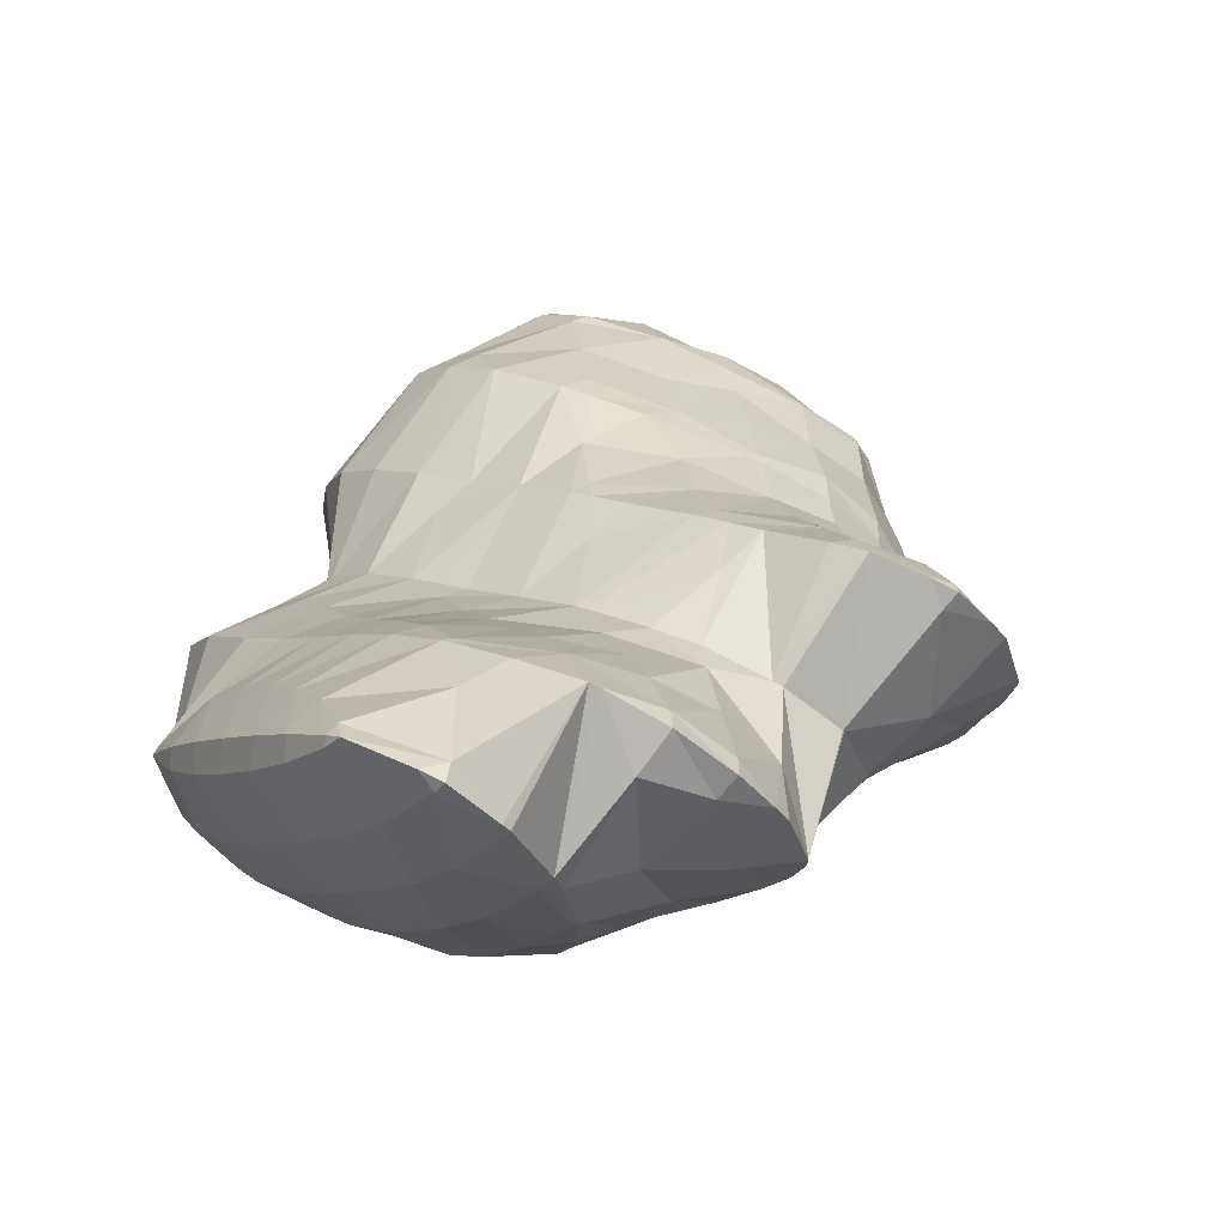
<metadata>
{"format":"obj","ext":"obj","renderer":"f3d","projection":"perspective","resolution":1024,"background":"white","views":[{"elev":56.2,"azim":11.3,"up":"+Y"}]}
</metadata>
<code>
v 270.8 320.5 106.4
v 270.8 320.7 106.4
v 270.7 320.6 106.5
v 269.4 318.9 106.4
v 270.5 318.4 105.8
v 268.3 317.3 106.1
v 270 316.4 105.2
v 267.2 315.7 105.4
v 268.9 314.9 104.5
v 266.2 314.2 104.5
v 267.4 313.7 103.8
v 265.3 312.8 103.3
v 265.6 312.7 103.1
v 265.1 312.5 102.9
v 270.6 323 106.9
v 270.4 323.8 107
v 270 323.3 107.1
v 268.8 321.6 107.2
v 267.6 320 106.8
v 266.5 318.4 106.3
v 265.4 316.8 105.6
v 264.4 315.3 104.9
v 263.4 313.8 103.9
v 263.4 311.9 102.3
v 262.5 312.4 102.8
v 261.9 311.6 101.8
v 269.5 326.1 107.3
v 268.2 324.4 107.5
v 267 322.7 107.3
v 265.9 321.2 106.8
v 264.8 319.6 106.2
v 263.7 318.1 105.5
v 262.7 316.5 104.8
v 261.7 315 104
v 260.7 313.6 102.9
v 260.4 311.9 101.4
v 259.8 312.2 101.5
v 259.8 312 101.2
v 269.3 326.3 107.3
v 268.1 327.6 107.2
v 267.8 327.3 107.3
v 266.5 325.6 107.4
v 265.4 324 107
v 264.3 322.4 106.5
v 263.2 320.9 105.8
v 262.1 319.3 105.2
v 261.1 317.8 104.4
v 260.1 316.3 103.5
v 259.1 314.9 102.3
v 259.4 312.6 101.3
v 258.6 314 101.4
v 267.4 327.7 107
v 265.5 327.5 106.5
v 265.1 327 106.5
v 263.9 325.4 106.2
v 262.8 323.8 105.6
v 261.7 322.3 105
v 260.7 320.7 104.3
v 259.6 319.2 103.4
v 258.7 317.8 102.3
v 258.6 315.6 101.7
v 258.6 317.7 102.2
v 265 327.1 106.2
v 263.8 325.7 105.6
v 262.7 324.2 104.9
v 261.6 322.7 104.2
v 260.6 321.1 103.6
v 259.6 319.5 102.9
v 258.7 317.8 102.3
v 275.5 318.6 103.1
v 275.9 320.1 103.5
v 274.9 318.8 103.6
v 273.7 317.2 103.3
v 274.7 316.9 102.4
v 272.6 315.6 102.9
v 273.7 315.3 101.8
v 271.5 314 102.3
v 272.7 313.7 101.1
v 270.5 312.5 101.5
v 271.6 312.2 100.5
v 269.4 311 100.7
v 270.5 310.7 99.79
v 268.4 309.5 99.86
v 269.3 309.2 99.12
v 267.4 308 98.92
v 268.1 307.8 98.43
v 266.6 306.8 97.78
v 276 320.7 103.7
v 275.4 323.1 104.1
v 274.2 321.5 104.7
v 272.8 319.7 104.9
v 271.6 318 104.9
v 270.3 316.3 104.9
v 269.3 314.8 104.2
v 268.3 313.4 103
v 267.4 311.9 101.8
v 266.4 310.5 100.8
v 265.5 309 99.78
v 266.4 306.7 97.71
v 264.5 307.6 98.65
v 263.7 306.2 97.09
v 264.1 306.1 96.9
v 263.6 306.1 96.76
v 275.1 323.7 104.1
v 274.2 324.9 104.1
v 273.7 324.4 104.6
v 272.2 322.4 105.7
v 264.5 311.5 101.7
v 263.6 310.1 100.3
v 262.7 308.7 99.04
v 261.9 307.3 97.61
v 261.4 306.5 96.22
v 272.6 326.2 104
v 271.9 325.5 105
v 261.7 311.1 101.1
v 260.9 309.8 99.25
v 260.2 308.5 97.54
v 259.7 307.7 96.02
v 270.8 326.8 103.6
v 270.5 326.9 103.5
v 259.3 311.1 99.04
v 258.7 309.9 96.71
v 258.6 309.7 96.15
v 268 327.5 106.6
v 268.5 326.2 102.8
v 267.5 326.4 104
v 267 325.4 102.2
v 258.5 313.7 100.3
v 258 312.6 97.42
v 258.4 310.3 96.24
v 257.9 312.3 96.58
v 265.3 327.1 105.9
v 266.7 325.2 102
v 264.4 325.8 104.5
v 263.4 324.3 103.5
v 265.2 324 101.3
v 262.4 322.8 102.6
v 263.9 322.6 100.7
v 261.3 321.3 101.9
v 262.7 321.1 99.98
v 260.2 319.7 101.4
v 261.5 319.7 99.3
v 258.8 317.9 101.9
v 260.2 318.3 98.61
v 258.9 317 97.92
v 258 315.3 97.28
v 257.8 313.1 96.72
v 276.9 316.9 98.85
v 276.9 317.3 98.95
v 276.6 316.9 99.29
v 275.3 315.2 99.51
v 276.2 315.1 98.23
v 274.1 313.6 99.13
v 275.3 313.4 97.59
v 273 312 98.57
v 274.3 311.8 96.93
v 272 310.5 97.92
v 273.2 310.3 96.27
v 270.9 308.9 97.2
v 272.2 308.7 95.61
v 269.9 307.4 96.37
v 271.1 307.2 94.95
v 268.9 306 95.36
v 269.9 305.7 94.27
v 268 304.5 94.16
v 268.6 304.4 93.58
v 267.4 303.6 93.07
v 276.2 319.8 99.31
v 276.2 319.8 99.31
v 266.5 306.6 97.62
v 265.8 305.4 95.66
v 266.8 303.3 92.84
v 265.1 304.1 93.87
v 264.6 303.2 92.18
v 274.9 322.1 102
v 274.6 321.1 99.15
v 263.2 305.1 94.52
v 262.9 303.9 91.85
v 262.7 304 91.89
v 262.7 304 91.81
v 274.1 324.6 103.5
v 273.3 323.4 101.6
v 274.3 321.2 99.09
v 272.7 322.1 99.58
v 272.4 321.6 98.63
v 261.4 306.2 94.91
v 262.5 304.2 91.8
v 261.3 305.6 91.77
v 272.4 325.9 103.3
v 271.6 324.5 101.7
v 270.7 323.2 100.3
v 271 321.3 98.17
v 269.9 321.8 98.87
v 269.2 320.7 97.52
v 260.4 308 92.45
v 260.4 308 92.09
v 269.8 325.6 102.1
v 268.9 324.2 100.8
v 267.9 322.8 99.75
v 268.9 320.5 97.39
v 267 321.3 98.7
v 266 319.9 97.64
v 267.2 319.4 96.66
v 265.1 318.5 96.41
v 265.6 318.3 95.94
v 264.6 317.7 95.52
v 260.4 310.4 92.65
v 259.2 310.3 94.93
v 260.5 311.8 92.97
v 260.4 308.1 92.1
v 266.8 325.2 101.9
v 265.9 323.7 100.7
v 264.9 322.3 99.81
v 263.9 320.8 98.94
v 262.9 319.3 98.03
v 263.9 317.2 95.2
v 262 317.8 96.95
v 261 316.4 95.86
v 262.4 316 94.49
v 259.9 314.8 95.21
v 261.1 314.6 93.81
v 258.4 313 95.96
v 260.6 312.7 93.2
v 279.1 312.3 94.19
v 279.3 312.8 94.39
v 278.9 312.3 94.47
v 277.7 310.6 94.28
v 278.2 310.6 93.54
v 276.6 309 93.78
v 277.1 309 92.89
v 275.5 307.5 93.11
v 276.1 307.5 92.23
v 274.5 306 92.27
v 274.9 306 91.56
v 273.6 304.6 91.09
v 273.7 304.6 90.87
v 273.4 304.3 90.72
v 280.1 316.2 95.39
v 280.4 318 95.89
v 279.1 316.4 96.44
v 277.9 314.7 96.5
v 279.6 314.2 94.79
v 276.7 313.1 96.26
v 275.5 311.5 95.78
v 274.5 309.9 95.18
v 273.4 308.4 94.52
v 272.3 306.8 93.78
v 271.3 305.3 92.88
v 272 303.5 90.14
v 270.4 303.9 91.64
v 269.7 302.7 89.76
v 270 302.6 89.38
v 269.6 302.4 89.22
v 280.4 318.3 95.96
v 279.8 320.8 96.38
v 278.3 318.9 97.94
v 267.2 303.2 92.45
v 267.7 302 88.57
v 266.8 302.2 89.52
v 266.7 301.9 88.25
v 279.4 321.4 96.39
v 278.5 322.5 96.37
v 278.2 322.1 96.74
v 264.5 303 91.39
v 264.8 301.8 87.7
v 264.2 302 88.21
v 264.1 301.8 87.49
v 277.7 322.6 96.19
v 276.1 322.7 95.74
v 262.3 303 88.91
v 261.9 302.3 86.99
v 275.1 322.3 95.35
v 272.4 321.3 96
v 273.3 321.3 94.6
v 272.3 320.8 94.22
v 261.2 305.4 91.2
v 260.6 304.3 88.6
v 260.3 303.5 86.8
v 269.1 320.5 97
v 271.3 320.4 93.84
v 268.6 319.4 94.49
v 269.5 319.4 93.09
v 268.3 318.7 92.61
v 259.9 306.9 89.72
v 259.3 305.8 87.41
v 259.2 305.6 86.96
v 267.7 318.4 92.34
v 264.4 317.2 94.33
v 266.1 317.3 91.62
v 263.8 316.1 92.03
v 264.5 316.1 90.9
v 263.6 315.6 90.53
v 260.2 311.1 91.38
v 259.5 309.9 89.53
v 258.8 308.6 87.63
v 259.1 306.1 87.04
v 258.7 308.5 87.51
v 262.7 315 90.16
v 261.2 313.8 89.44
v 259.9 312.5 88.75
v 259.1 310.7 88.12
v 258.7 308.7 87.54
v 279.1 312.4 93.87
v 278.3 311.1 92.31
v 277.5 309.8 90.52
v 276.6 308.3 89.41
v 275.2 306.6 89.68
v 273.8 304.7 90.38
v 279.6 316.8 94.69
v 278.7 315.4 93.47
v 277.9 314 92.03
v 277.2 312.8 89.88
v 277.3 310.5 89.08
v 277.1 312.7 89.51
v 276.5 308.8 88.45
v 275.2 307.5 87.75
v 273.7 306.2 87.04
v 272 305.1 86.31
v 271.9 305.1 86.28
v 270 302.9 88.66
v 279.1 319.6 94.93
v 278.2 318.2 93.78
v 277.2 316.8 92.66
v 276.4 315.4 91.16
v 276.9 313.2 89.57
v 276 314.7 89.65
v 269.7 304.5 85.5
v 267.4 302.7 87.29
v 268.9 304.4 85.27
v 278.4 322.3 96.02
v 277.5 320.9 94.58
v 276.6 319.5 93.48
v 275.6 318 92.34
v 274.8 316.7 90.77
v 274.5 316.1 89.54
v 266.5 304.6 84.63
v 266.4 304.5 84.78
v 264.5 302.3 87.05
v 275.7 322 94.97
v 274.8 320.6 93.74
v 273.9 319.2 92.52
v 273 317.8 91.05
v 272.5 316.8 89.13
v 266.2 304.8 84.56
v 264.6 305.4 84.27
v 263.1 303.7 85.88
v 271.9 320.2 93.42
v 271.1 318.8 91.89
v 272 316.8 89.01
v 270.3 317.5 90.03
v 270 316.9 88.44
v 262.9 306.7 84.08
v 261.5 305 85.71
v 268.1 318.3 91.89
v 268.9 316.8 88.11
v 267.5 317.1 89.7
v 267.3 316.5 87.59
v 261.8 308 84.06
v 261.4 308.2 84.24
v 261.6 308.3 84.07
v 259.5 305.9 86.62
v 266.3 316.4 87.27
v 264.1 315.6 86.75
v 264.2 315.6 86.49
v 264.1 315.6 86.45
v 260.8 310.8 84.4
v 258.8 308.7 87.35
v 262.6 314.5 85.77
v 261.4 313 85.09
v 260.7 311.2 84.47
v 276.6 311.6 87.62
v 275.9 310.4 85.63
v 275.5 309.6 84.13
v 275.4 308.9 83.94
v 274.6 307.2 83.32
v 273.6 305.6 82.66
v 271.6 304.2 83.07
v 272.3 304.2 81.97
v 271.2 303.4 81.47
v 275.9 314.3 88.71
v 275.2 313.1 86.5
v 275.2 311.4 84.46
v 274.8 312.2 84.53
v 268.7 303.7 82.94
v 270.6 303.1 81.23
v 268.4 303 80.56
v 274.2 315.5 88.38
v 273.5 314.3 86.39
v 273 313.2 84.25
v 266.5 304.6 84.4
v 266.9 303.5 80.27
v 266.4 303.8 80.45
v 266.4 303.7 80.18
v 272.4 316.6 88.81
v 271.7 315.4 86.77
v 272.6 313.3 84.16
v 271 314.2 84.76
v 270.8 313.7 83.74
v 265.6 304.5 80.12
v 264.9 305.2 80.08
v 269.8 316.4 87.56
v 269.1 315.2 85.53
v 268.5 314.1 83.17
v 263.8 307.2 80.22
v 267 316.1 86.7
v 268.5 314.1 83.15
v 266.4 314.9 84.66
v 265.7 313.6 82.68
v 266 313.5 82.33
v 265.3 313 82
v 263.3 308.5 80.4
v 263.4 310.3 80.82
v 263.3 314.3 85.02
v 264.5 312.4 81.61
v 262.3 312.8 84.11
v 261 311.1 84.12
v 263.5 310.7 80.96
v 275.2 309.2 83.67
v 274.2 307.7 82.71
v 273.2 306.1 82.01
v 272 304.6 81.53
v 274.6 311.9 84.11
v 273.8 310.6 82.73
v 272.8 309.1 81.81
v 271.7 307.5 81.09
v 270.6 306 80.54
v 269.4 304.3 80.26
v 272.9 313.1 84.07
v 272.1 311.8 82.48
v 271.2 310.3 81.48
v 270.1 308.8 80.72
v 269 307.3 80.13
v 267.9 305.6 79.79
v 266.5 303.9 80.11
v 270.4 313 82.61
v 269.5 311.6 81.41
v 268.4 310 80.59
v 267.3 308.5 79.99
v 266.2 306.9 79.69
v 268.5 314 83.13
v 267.7 312.7 81.61
v 266.7 311.2 80.7
v 265.6 309.6 80.12
v 264.4 308 79.96
v 264.8 312.2 81.4
v 263.7 310.7 80.82
g foo
f 1 2 3
f 1 3 4
f 1 4 5
f 5 4 6
f 5 6 7
f 7 6 8
f 7 8 9
f 9 8 10
f 9 10 11
f 11 10 12
f 11 12 13
f 14 13 12
f 15 16 17
f 15 17 2
f 2 17 3
f 3 17 18
f 19 4 18
f 4 3 18
f 20 6 19
f 6 4 19
f 21 8 20
f 8 6 20
f 22 10 21
f 10 8 21
f 23 12 22
f 12 10 22
f 14 12 24
f 24 12 25
f 25 12 23
f 26 24 25
f 27 28 17
f 27 17 16
f 29 18 28
f 18 17 28
f 30 19 29
f 19 18 29
f 31 20 30
f 20 19 30
f 32 21 31
f 21 20 31
f 33 22 32
f 22 21 32
f 34 23 33
f 23 22 33
f 35 25 34
f 25 23 34
f 26 25 36
f 36 25 37
f 37 25 35
f 38 36 37
f 39 40 41
f 39 41 27
f 27 41 28
f 28 41 42
f 43 29 42
f 29 28 42
f 44 30 43
f 30 29 43
f 45 31 44
f 31 30 44
f 46 32 45
f 32 31 45
f 47 33 46
f 33 32 46
f 48 34 47
f 34 33 47
f 49 35 48
f 35 34 48
f 50 37 51
f 51 37 49
f 49 37 35
f 50 38 37
f 40 52 41
f 53 54 52
f 52 54 41
f 41 54 42
f 55 43 54
f 43 42 54
f 56 44 55
f 44 43 55
f 57 45 56
f 45 44 56
f 58 46 57
f 46 45 57
f 59 47 58
f 47 46 58
f 60 48 59
f 48 47 59
f 61 49 62
f 62 49 60
f 60 49 48
f 61 51 49
f 53 63 54
f 64 55 54
f 64 54 63
f 65 56 55
f 65 55 64
f 66 57 56
f 66 56 65
f 67 58 57
f 67 57 66
f 68 59 58
f 68 58 67
f 69 60 59
f 69 59 68
f 69 62 60
f 70 71 72
f 70 72 73
f 70 73 74
f 74 73 75
f 74 75 76
f 76 75 77
f 76 77 78
f 78 77 79
f 78 79 80
f 80 79 81
f 80 81 82
f 82 81 83
f 82 83 84
f 84 83 85
f 84 85 86
f 87 86 85
f 88 89 90
f 88 90 71
f 71 90 72
f 72 90 91
f 92 73 91
f 73 72 91
f 93 75 92
f 75 73 92
f 94 77 93
f 77 75 93
f 95 79 94
f 79 77 94
f 96 81 95
f 81 79 95
f 97 83 96
f 83 81 96
f 98 85 97
f 85 83 97
f 87 85 99
f 99 85 100
f 100 85 98
f 99 100 101
f 99 101 102
f 103 102 101
f 104 105 106
f 104 106 89
f 89 106 90
f 90 106 107
f 2 1 107
f 1 91 107
f 91 90 107
f 92 1 5
f 92 91 1
f 93 5 7
f 93 92 5
f 94 7 9
f 94 93 7
f 95 9 11
f 95 94 9
f 96 11 13
f 96 95 11
f 13 14 96
f 14 108 96
f 108 97 96
f 109 98 108
f 98 97 108
f 110 100 109
f 100 98 109
f 111 101 110
f 101 100 110
f 103 101 111
f 103 111 112
f 113 114 106
f 113 106 105
f 16 15 114
f 15 107 114
f 107 106 114
f 107 15 2
f 108 14 24
f 24 26 108
f 26 115 108
f 115 109 108
f 116 110 115
f 110 109 115
f 117 111 116
f 111 110 116
f 112 111 117
f 112 117 118
f 113 119 114
f 114 119 16
f 119 120 16
f 120 27 16
f 115 26 36
f 36 38 115
f 38 121 115
f 121 116 115
f 122 117 121
f 117 116 121
f 118 117 122
f 118 122 123
f 124 40 39
f 120 39 27
f 39 120 124
f 124 120 125
f 125 126 124
f 127 126 125
f 128 50 51
f 38 50 121
f 50 128 121
f 128 129 121
f 130 122 131
f 131 122 129
f 129 122 121
f 130 123 122
f 124 52 40
f 52 124 53
f 53 124 132
f 132 124 126
f 127 133 126
f 133 134 126
f 134 132 126
f 133 135 134
f 133 136 135
f 136 137 135
f 136 138 137
f 138 139 137
f 138 140 139
f 140 141 139
f 140 142 141
f 142 143 141
f 142 144 143
f 62 143 61
f 143 144 61
f 144 145 61
f 51 61 128
f 128 61 146
f 146 61 145
f 147 129 128
f 147 128 146
f 147 131 129
f 132 63 53
f 134 64 63
f 134 63 132
f 135 65 64
f 135 64 134
f 137 66 65
f 137 65 135
f 139 67 66
f 139 66 137
f 141 68 67
f 141 67 139
f 143 69 68
f 143 68 141
f 143 62 69
f 148 149 150
f 148 150 151
f 148 151 152
f 152 151 153
f 152 153 154
f 154 153 155
f 154 155 156
f 156 155 157
f 156 157 158
f 158 157 159
f 158 159 160
f 160 159 161
f 160 161 162
f 162 161 163
f 162 163 164
f 164 163 165
f 164 165 166
f 167 166 165
f 168 169 71
f 168 71 70
f 150 149 74
f 149 168 74
f 168 70 74
f 151 74 76
f 151 150 74
f 153 76 78
f 153 151 76
f 155 78 80
f 155 153 78
f 157 80 82
f 157 155 80
f 159 82 84
f 159 157 82
f 161 84 86
f 161 159 84
f 86 87 161
f 87 170 161
f 170 163 161
f 171 165 170
f 165 163 170
f 167 165 172
f 172 165 173
f 173 165 171
f 174 172 173
f 175 89 88
f 175 88 176
f 88 71 176
f 71 169 176
f 170 87 99
f 171 99 102
f 171 170 99
f 102 103 171
f 103 177 171
f 177 173 171
f 174 173 178
f 178 173 179
f 179 173 177
f 180 178 179
f 181 105 104
f 89 175 104
f 104 175 181
f 181 175 182
f 176 183 175
f 183 184 175
f 184 182 175
f 185 184 183
f 186 103 112
f 186 177 103
f 187 179 188
f 188 179 186
f 186 179 177
f 187 180 179
f 189 113 105
f 189 105 181
f 190 189 182
f 189 181 182
f 191 190 184
f 190 182 184
f 185 192 184
f 192 193 184
f 193 191 184
f 194 193 192
f 195 112 118
f 195 186 112
f 188 186 195
f 188 195 196
f 189 119 113
f 119 189 120
f 120 189 197
f 197 189 190
f 198 197 191
f 197 190 191
f 199 198 193
f 198 191 193
f 194 200 193
f 200 201 193
f 201 199 193
f 200 202 201
f 200 203 202
f 203 204 202
f 203 205 204
f 206 204 205
f 207 208 209
f 123 195 118
f 195 123 210
f 210 123 208
f 208 207 210
f 210 196 195
f 197 125 120
f 125 197 127
f 127 197 211
f 211 197 198
f 212 211 199
f 211 198 199
f 213 212 201
f 212 199 201
f 214 213 202
f 213 201 202
f 215 214 204
f 214 202 204
f 206 216 204
f 216 217 204
f 217 215 204
f 216 218 217
f 216 219 218
f 219 220 218
f 219 221 220
f 221 222 220
f 221 223 222
f 130 131 222
f 130 222 223
f 130 223 208
f 208 223 209
f 208 123 130
f 211 133 127
f 212 136 133
f 212 133 211
f 213 138 136
f 213 136 212
f 214 140 138
f 214 138 213
f 215 142 140
f 215 140 214
f 217 144 142
f 217 142 215
f 218 145 144
f 218 144 217
f 220 146 145
f 220 145 218
f 222 147 146
f 222 146 220
f 222 131 147
f 224 225 226
f 224 226 227
f 224 227 228
f 228 227 229
f 228 229 230
f 230 229 231
f 230 231 232
f 232 231 233
f 232 233 234
f 234 233 235
f 234 235 236
f 237 236 235
f 238 239 240
f 238 240 241
f 238 241 242
f 242 241 225
f 225 241 226
f 226 241 243
f 244 227 243
f 227 226 243
f 245 229 244
f 229 227 244
f 246 231 245
f 231 229 245
f 247 233 246
f 233 231 246
f 248 235 247
f 235 233 247
f 237 235 249
f 249 235 250
f 250 235 248
f 249 250 251
f 249 251 252
f 253 252 251
f 254 255 256
f 256 149 148
f 256 148 240
f 256 240 254
f 254 240 239
f 241 148 152
f 241 240 148
f 243 152 154
f 243 241 152
f 244 154 156
f 244 243 154
f 245 156 158
f 245 244 156
f 246 158 160
f 246 245 158
f 247 160 162
f 247 246 160
f 248 162 164
f 248 247 162
f 250 164 166
f 250 248 164
f 166 167 250
f 167 257 250
f 257 251 250
f 253 251 258
f 258 251 259
f 259 251 257
f 260 258 259
f 261 262 263
f 263 169 168
f 263 168 256
f 263 256 261
f 261 256 255
f 256 168 149
f 257 167 172
f 172 174 257
f 174 264 257
f 264 259 257
f 260 259 265
f 265 259 266
f 266 259 264
f 267 265 266
f 262 268 263
f 263 268 169
f 268 269 169
f 269 176 169
f 264 174 178
f 178 180 264
f 180 270 264
f 270 266 264
f 267 266 270
f 267 270 271
f 269 272 183
f 269 183 176
f 273 185 274
f 185 183 274
f 183 272 274
f 275 273 274
f 276 187 188
f 180 187 270
f 187 276 270
f 276 277 270
f 271 270 277
f 271 277 278
f 273 192 185
f 194 192 273
f 194 273 275
f 194 275 279
f 279 275 280
f 280 281 279
f 280 282 281
f 283 281 282
f 284 188 196
f 284 276 188
f 285 277 284
f 277 276 284
f 278 277 285
f 278 285 286
f 279 200 194
f 281 203 200
f 281 200 279
f 283 287 281
f 281 287 203
f 203 287 205
f 288 206 289
f 206 205 289
f 205 287 289
f 289 290 288
f 289 291 290
f 292 290 291
f 293 207 209
f 293 210 207
f 293 294 210
f 196 210 284
f 210 294 284
f 294 295 284
f 296 285 297
f 297 285 295
f 295 285 284
f 296 286 285
f 288 216 206
f 290 219 216
f 290 216 288
f 292 298 290
f 290 298 219
f 219 298 221
f 221 298 223
f 298 299 223
f 209 223 293
f 293 223 300
f 300 223 299
f 301 294 293
f 301 293 300
f 302 295 294
f 302 294 301
f 302 297 295
f 303 225 224
f 303 224 228
f 303 228 304
f 304 228 230
f 304 230 305
f 305 230 232
f 305 232 306
f 306 232 234
f 306 234 307
f 307 234 236
f 307 236 308
f 308 236 237
f 309 239 238
f 309 238 242
f 309 242 310
f 225 303 242
f 242 303 310
f 310 303 311
f 312 311 304
f 311 303 304
f 313 314 305
f 314 312 305
f 312 304 305
f 315 305 306
f 315 313 305
f 316 306 307
f 316 315 306
f 317 307 308
f 317 316 307
f 308 237 317
f 237 249 317
f 249 318 317
f 319 318 320
f 320 318 252
f 252 318 249
f 320 252 253
f 321 255 254
f 239 309 254
f 254 309 321
f 321 309 322
f 323 322 310
f 322 309 310
f 324 323 311
f 323 310 311
f 325 326 312
f 326 324 312
f 324 311 312
f 325 312 314
f 319 320 327
f 253 258 328
f 253 328 329
f 253 329 320
f 320 329 327
f 328 258 260
f 330 262 261
f 255 321 261
f 261 321 330
f 330 321 331
f 332 331 322
f 331 321 322
f 333 332 323
f 332 322 323
f 334 333 324
f 333 323 324
f 326 334 324
f 326 335 334
f 336 328 337
f 336 329 328
f 265 338 260
f 260 338 328
f 328 338 337
f 338 265 267
f 330 268 262
f 268 330 269
f 269 330 339
f 339 330 331
f 340 339 332
f 339 331 332
f 341 340 333
f 340 332 333
f 342 341 334
f 341 333 334
f 335 342 334
f 335 343 342
f 336 337 344
f 345 344 346
f 344 337 346
f 337 338 346
f 338 267 271
f 338 271 346
f 339 272 269
f 340 274 272
f 340 272 339
f 274 340 275
f 275 340 347
f 347 340 341
f 348 347 342
f 347 341 342
f 343 349 342
f 349 350 342
f 350 348 342
f 351 350 349
f 352 346 353
f 352 345 346
f 346 271 278
f 346 278 353
f 347 280 275
f 348 282 280
f 348 280 347
f 282 348 283
f 283 348 354
f 354 348 350
f 351 355 350
f 355 356 350
f 356 354 350
f 357 356 355
f 358 359 360
f 358 352 359
f 352 353 359
f 353 361 359
f 353 278 286
f 353 286 361
f 354 287 283
f 356 289 287
f 356 287 354
f 357 362 356
f 356 362 289
f 289 362 291
f 363 292 364
f 292 291 364
f 291 362 364
f 365 363 364
f 366 359 367
f 366 360 359
f 297 367 296
f 296 367 361
f 361 367 359
f 361 286 296
f 363 298 292
f 365 368 363
f 363 368 298
f 298 368 299
f 299 368 300
f 368 369 300
f 300 369 301
f 369 370 301
f 367 302 366
f 366 302 370
f 370 302 301
f 367 297 302
f 371 314 313
f 371 313 315
f 371 315 372
f 372 315 373
f 373 315 374
f 374 315 316
f 317 375 316
f 375 374 316
f 318 376 317
f 376 375 317
f 377 378 319
f 319 378 318
f 318 378 376
f 379 378 377
f 380 326 325
f 314 371 325
f 325 371 380
f 380 371 381
f 382 383 372
f 383 381 372
f 381 371 372
f 382 372 373
f 377 319 327
f 377 327 329
f 377 329 384
f 377 384 379
f 379 384 385
f 386 385 384
f 387 335 326
f 387 326 380
f 388 387 381
f 387 380 381
f 383 388 381
f 383 389 388
f 390 329 336
f 390 384 329
f 386 384 391
f 391 384 392
f 392 384 390
f 393 391 392
f 394 343 335
f 394 335 387
f 395 394 388
f 394 387 388
f 389 396 388
f 396 397 388
f 397 395 388
f 398 397 396
f 390 336 344
f 399 345 400
f 345 399 392
f 345 392 344
f 390 344 392
f 399 393 392
f 394 349 343
f 349 394 351
f 351 394 401
f 401 394 395
f 402 401 397
f 401 395 397
f 398 402 397
f 398 403 402
f 352 404 345
f 404 400 345
f 401 355 351
f 355 401 357
f 357 401 405
f 405 401 402
f 403 406 402
f 406 407 402
f 407 405 402
f 406 408 407
f 406 409 408
f 410 408 409
f 360 411 358
f 360 412 411
f 411 404 352
f 411 352 358
f 405 362 357
f 407 364 362
f 407 362 405
f 364 407 365
f 365 407 413
f 413 407 408
f 410 414 408
f 414 415 408
f 415 413 408
f 414 416 415
f 414 417 416
f 417 412 416
f 416 412 366
f 366 412 360
f 413 368 365
f 415 369 368
f 415 368 413
f 416 370 369
f 416 369 415
f 416 366 370
f 418 373 374
f 418 374 375
f 418 375 419
f 419 375 376
f 419 376 420
f 420 376 378
f 420 378 421
f 421 378 379
f 422 383 382
f 373 418 382
f 382 418 422
f 422 418 423
f 424 423 419
f 423 418 419
f 425 424 420
f 424 419 420
f 426 425 421
f 425 420 421
f 385 427 379
f 379 427 421
f 421 427 426
f 427 385 386
f 428 389 383
f 428 383 422
f 429 428 423
f 428 422 423
f 430 429 424
f 429 423 424
f 431 430 425
f 430 424 425
f 432 431 426
f 431 425 426
f 433 432 427
f 432 426 427
f 391 434 386
f 386 434 427
f 427 434 433
f 434 391 393
f 428 396 389
f 396 428 398
f 398 428 435
f 435 428 429
f 436 435 430
f 435 429 430
f 437 436 431
f 436 430 431
f 438 437 432
f 437 431 432
f 439 438 433
f 438 432 433
f 400 439 399
f 399 439 434
f 434 439 433
f 434 393 399
f 440 403 398
f 440 398 435
f 441 440 436
f 440 435 436
f 442 441 437
f 441 436 437
f 443 442 438
f 442 437 438
f 444 443 439
f 443 438 439
f 439 400 404
f 439 404 444
f 440 406 403
f 441 409 406
f 441 406 440
f 409 441 410
f 410 441 445
f 445 441 442
f 446 445 443
f 445 442 443
f 412 446 411
f 411 446 444
f 444 446 443
f 444 404 411
f 445 414 410
f 446 417 414
f 446 414 445
f 446 412 417
g

</code>
